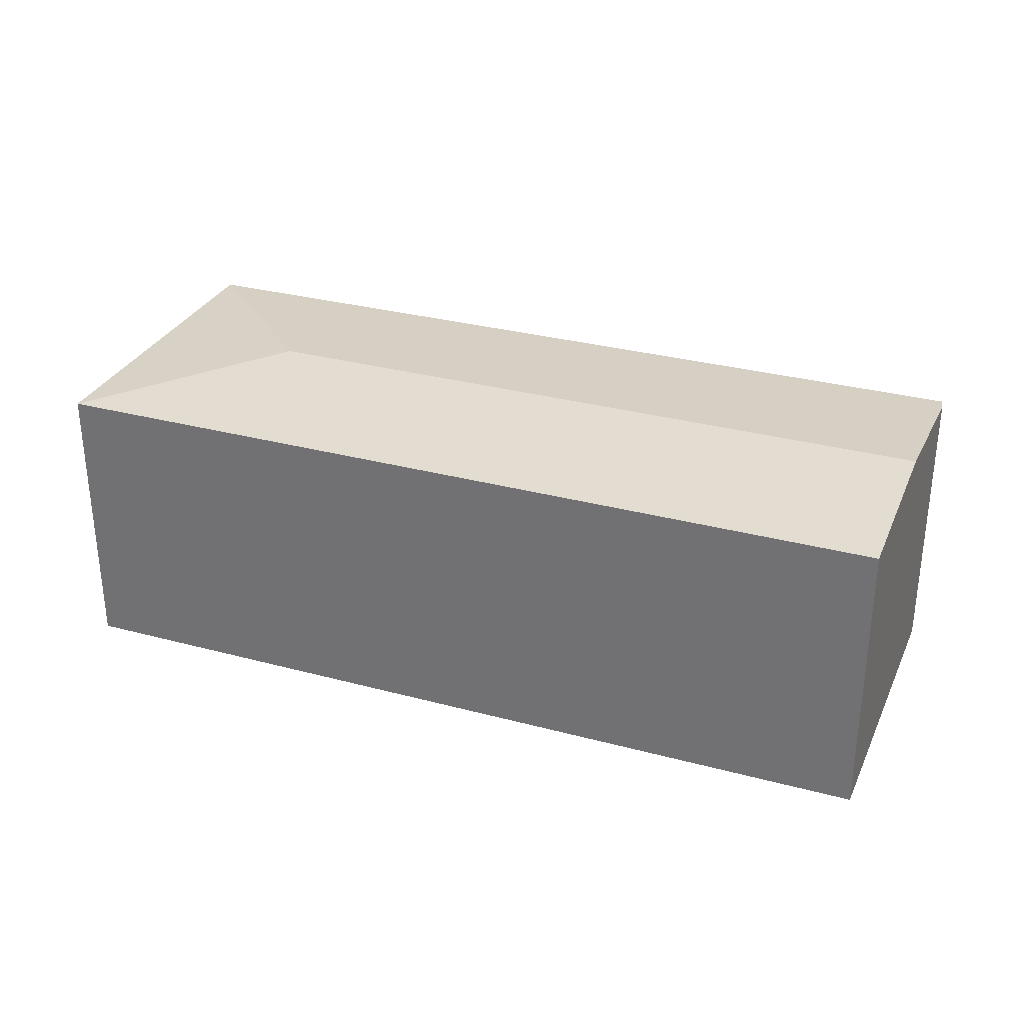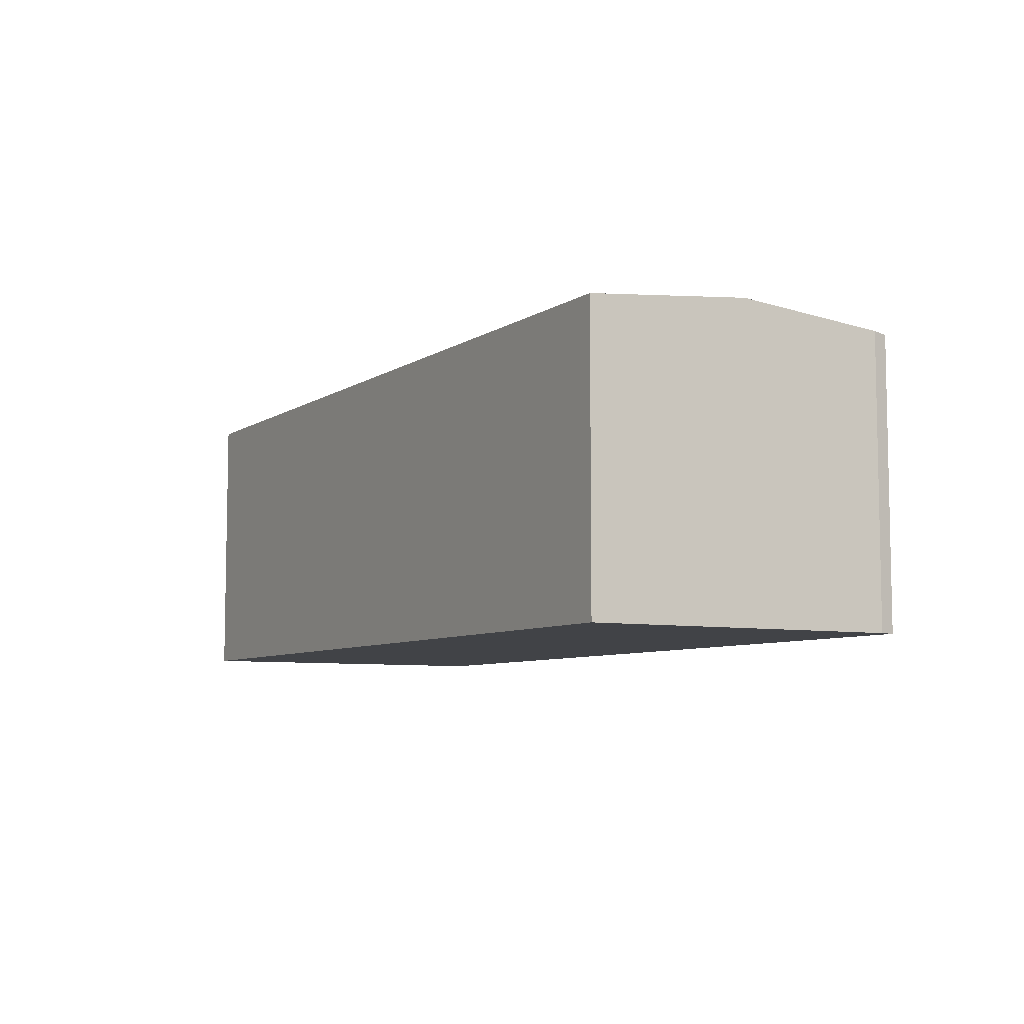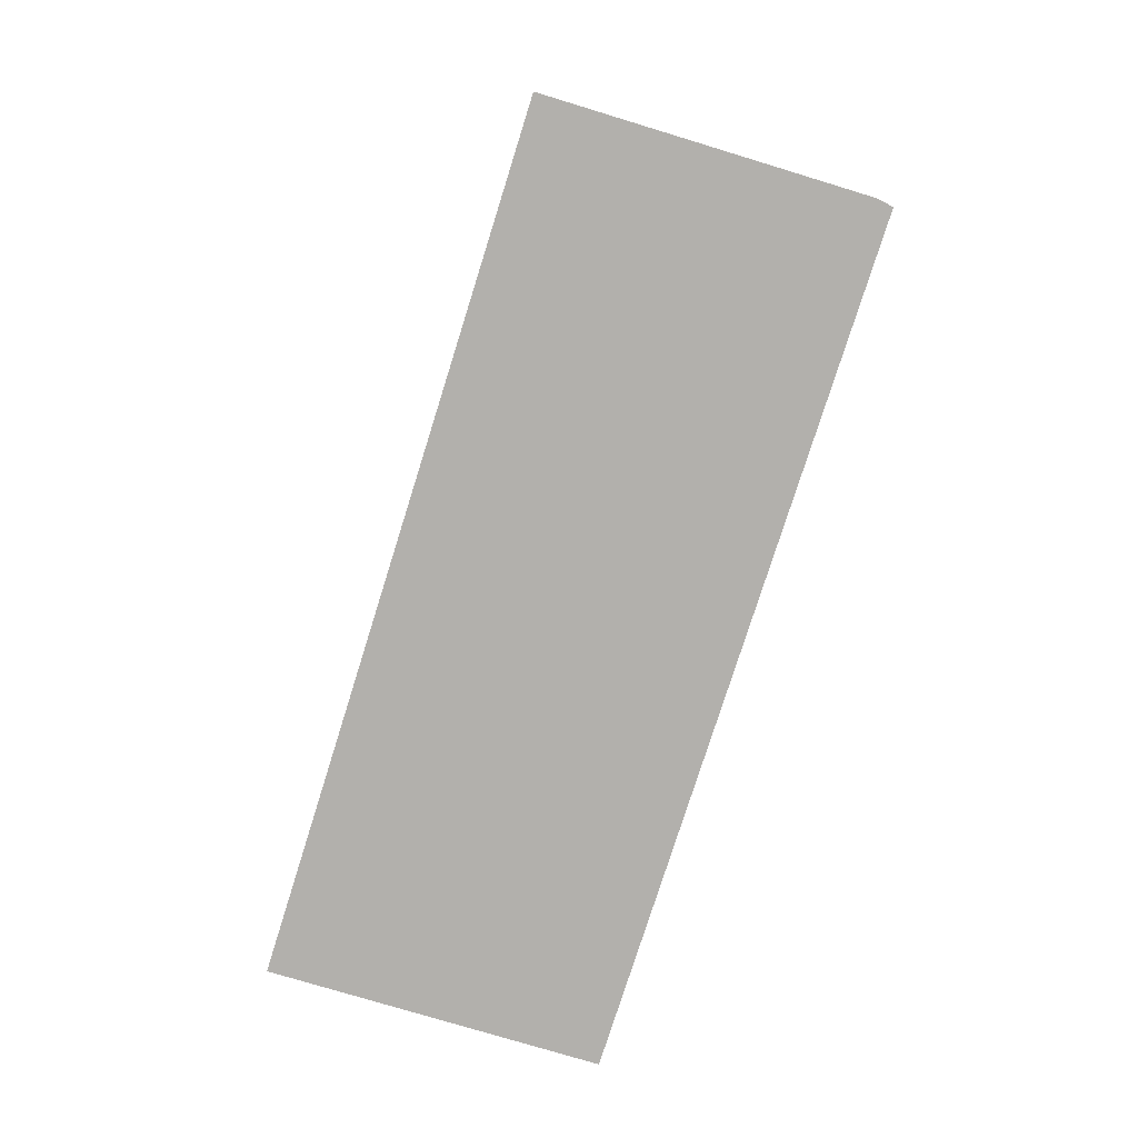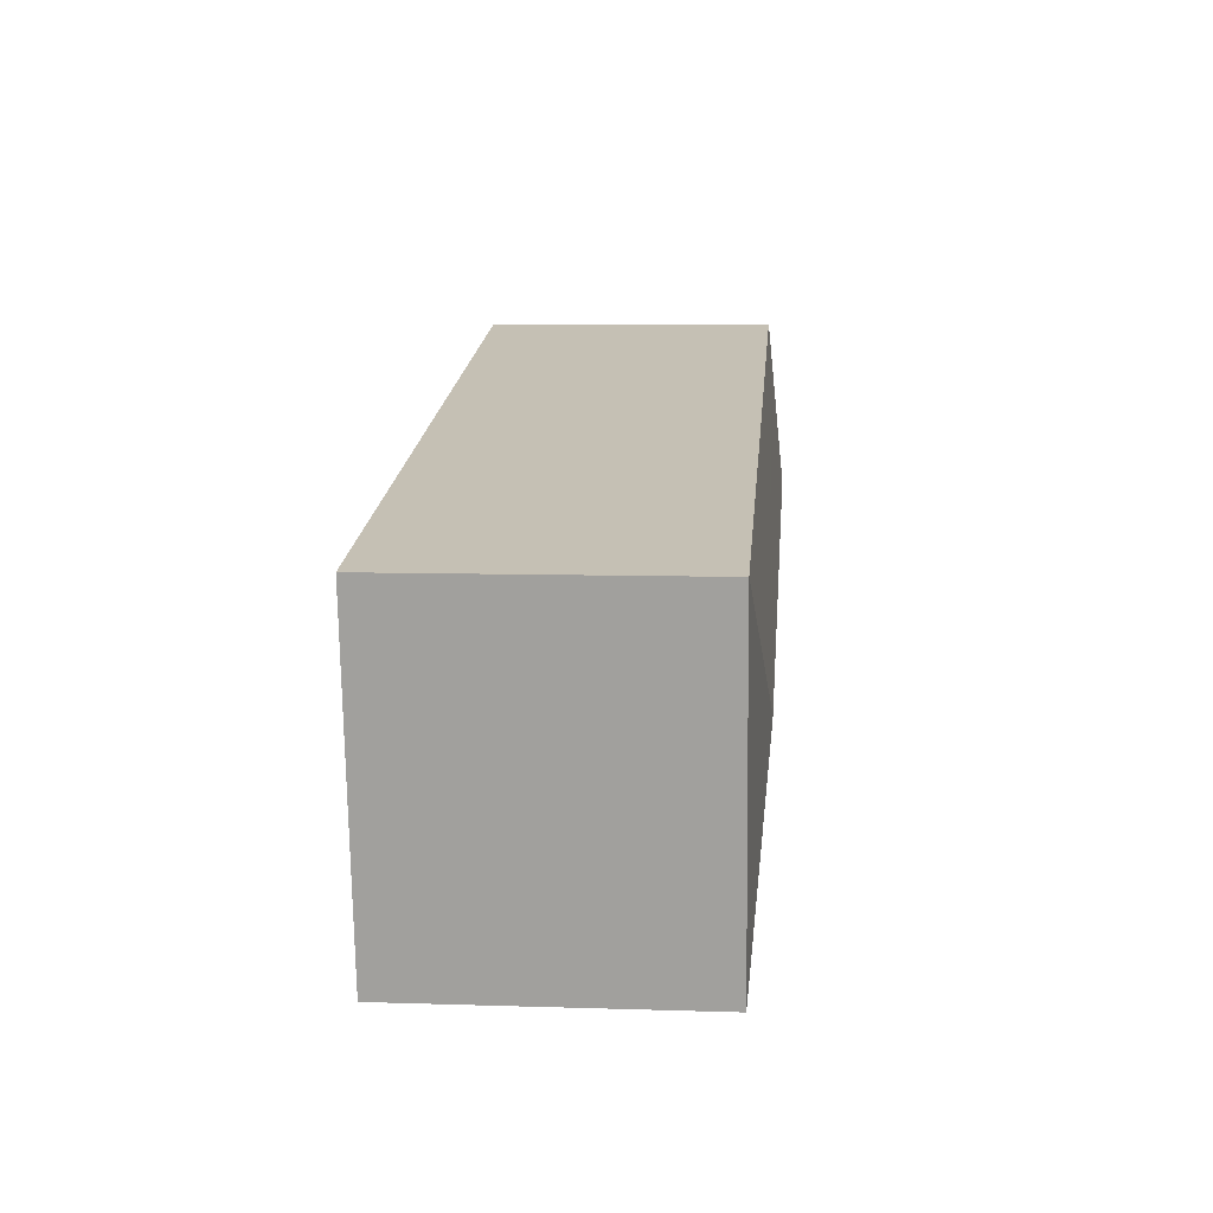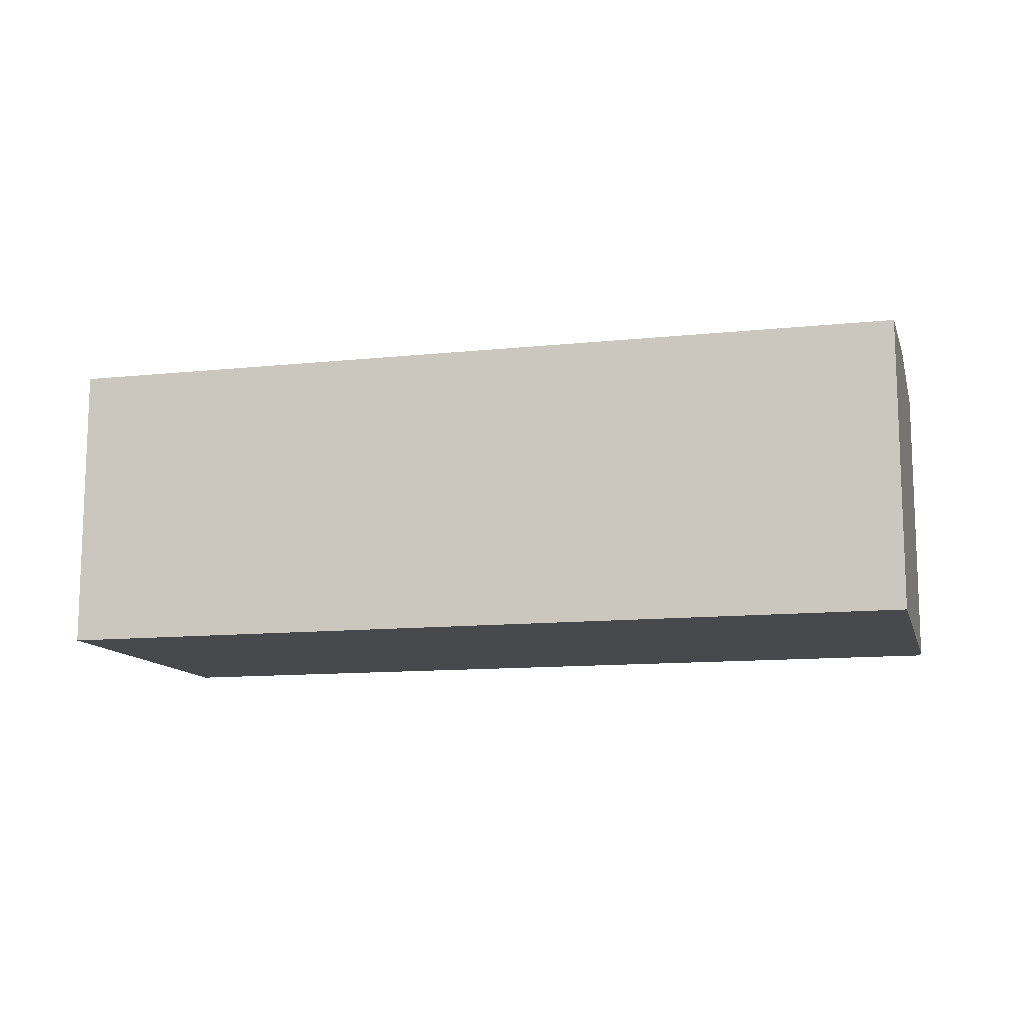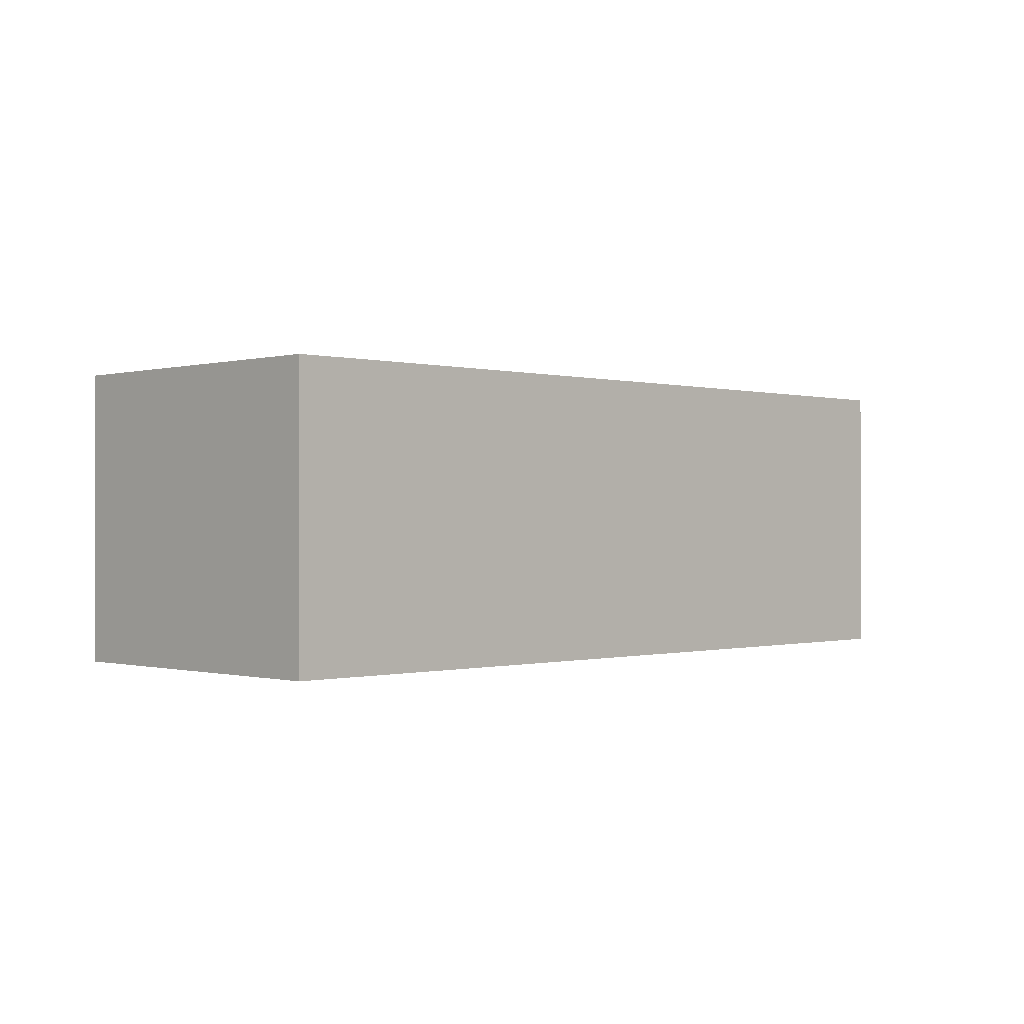
<metadata>
{"format":"obj","ext":"obj","renderer":"f3d","projection":"perspective","resolution":1024,"background":"white","views":[{"elev":31.1,"azim":-149.2,"up":"+Y"},{"elev":-7.1,"azim":-110.0,"up":"+Y"},{"elev":-78.8,"azim":-97.6,"up":"+Y"},{"elev":8.5,"azim":94.8,"up":"+Z"},{"elev":-12.1,"azim":-156.2,"up":"+Y"},{"elev":-0.4,"azim":144.7,"up":"+Y"}]}
</metadata>
<code>
v  18.32 6.097 -1.078
v  15.06 6.428 0.982
v  19.1 6.097 3.838
v  17.99 6.097 -3.12
v  19.07 6.101 3.844
v  0 6.097 3.733e-16
v  0.57 6.428 3.495
v  1.093 6.125 6.697
v  1.214 6.094 7.009
v  17.99 1.91e-16 -3.12
v  0 0 0
v  1.093 -4.101e-16 6.697
v  0.57 -2.14e-16 3.495
v  1.214 -4.292e-16 7.009
v  19.07 -2.354e-16 3.844
v  19.1 -2.35e-16 3.838
v  18.32 6.601e-17 -1.078
g defaultobject
f 1 2 3
f 2 1 4
f 2 5 3
f 6 2 4
f 2 6 7
f 8 2 7
f 2 8 9
f 2 9 5
f 10 6 4
f 6 10 11
f 11 7 6
f 7 11 8
f 8 11 12
f 12 11 13
f 12 9 8
f 9 12 14
f 14 5 9
f 5 14 15
f 5 15 3
f 3 15 16
f 1 10 4
f 10 1 3
f 10 3 17
f 17 3 16
f 13 14 12
f 14 13 15
f 15 13 11
f 15 11 10
f 15 10 16
f 16 10 17

</code>
